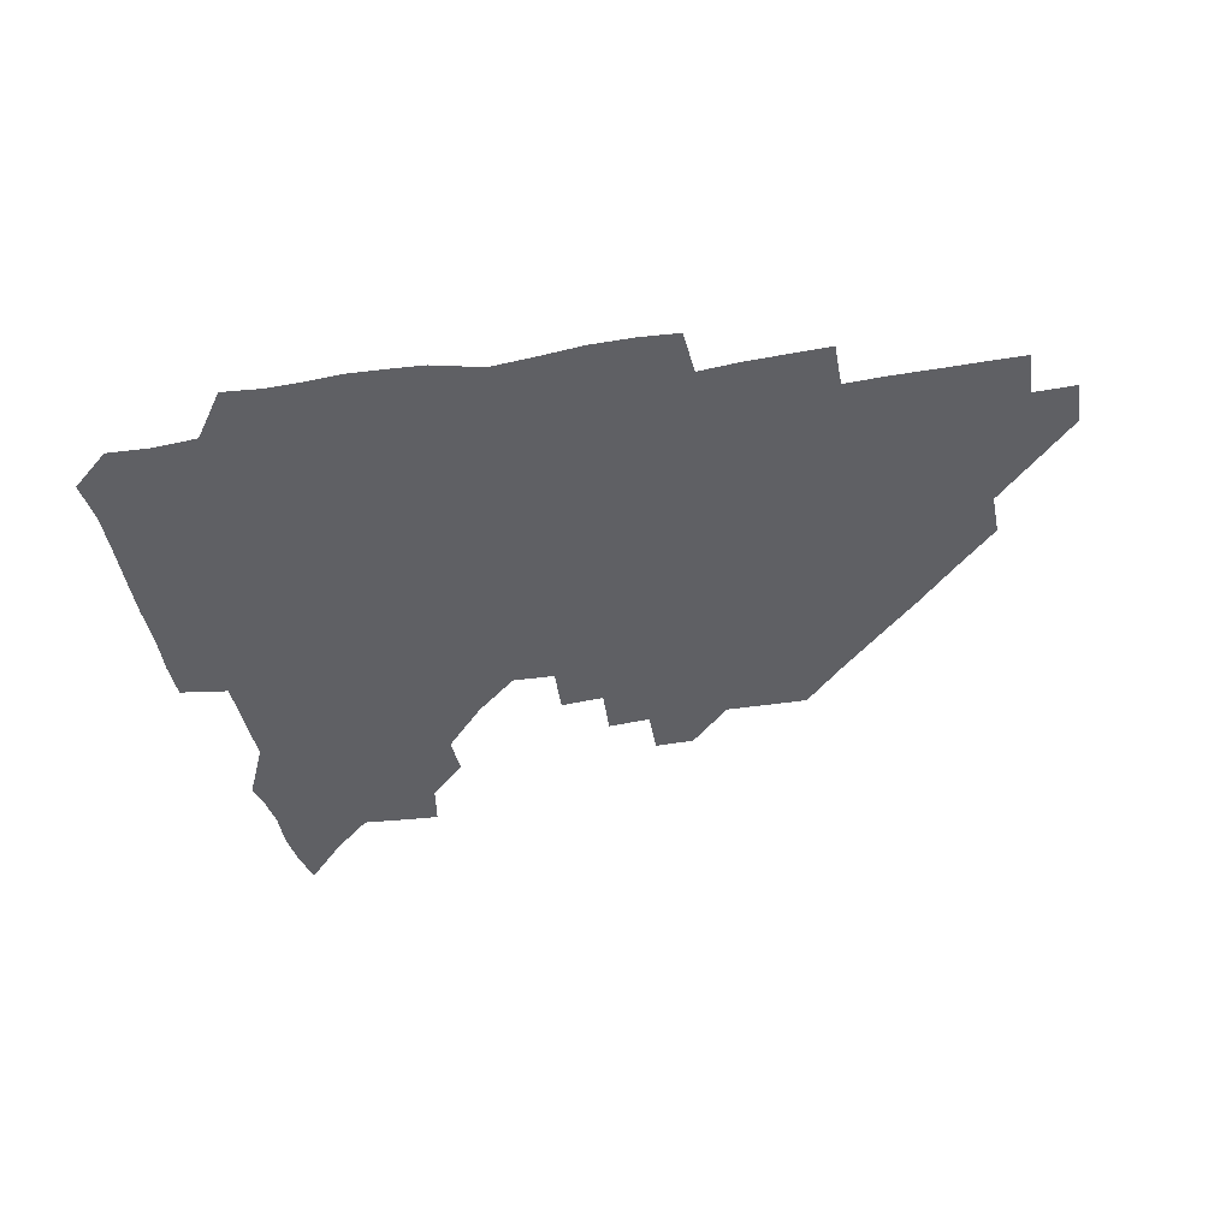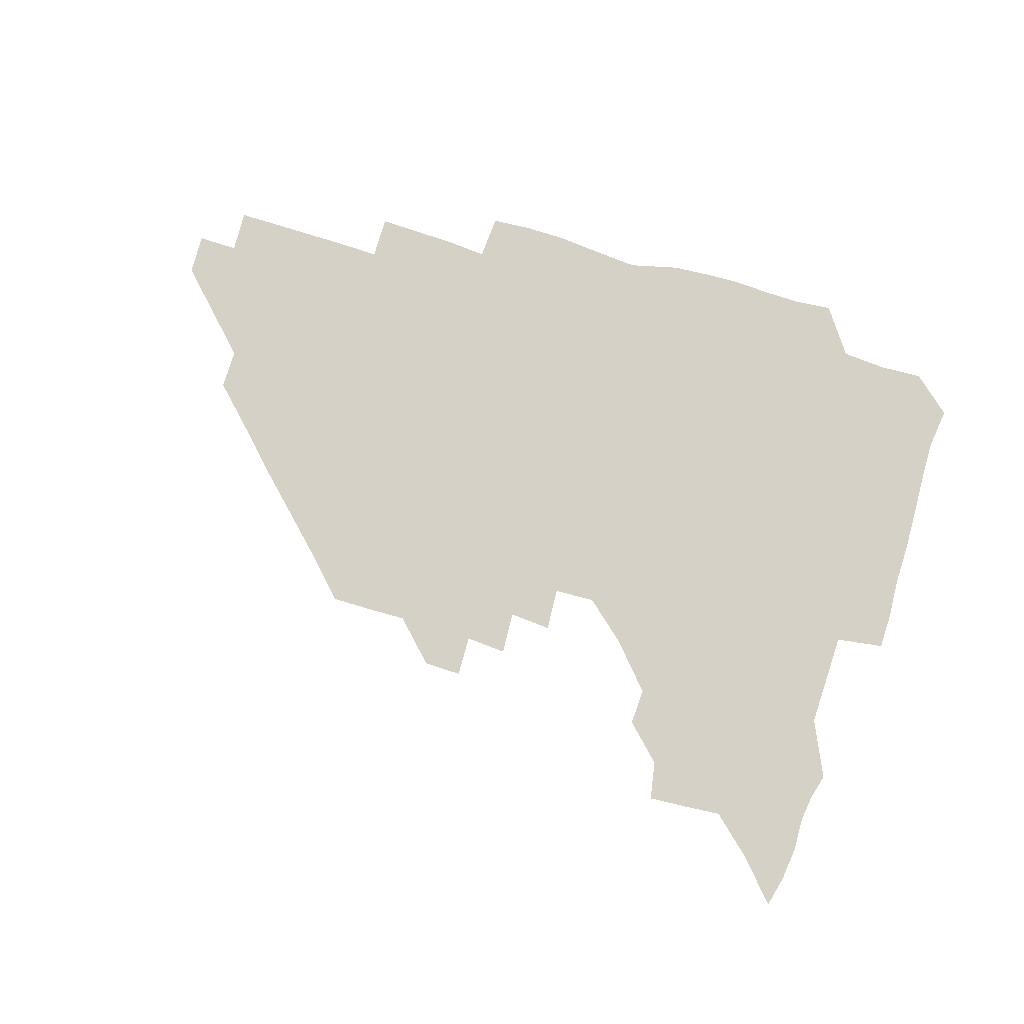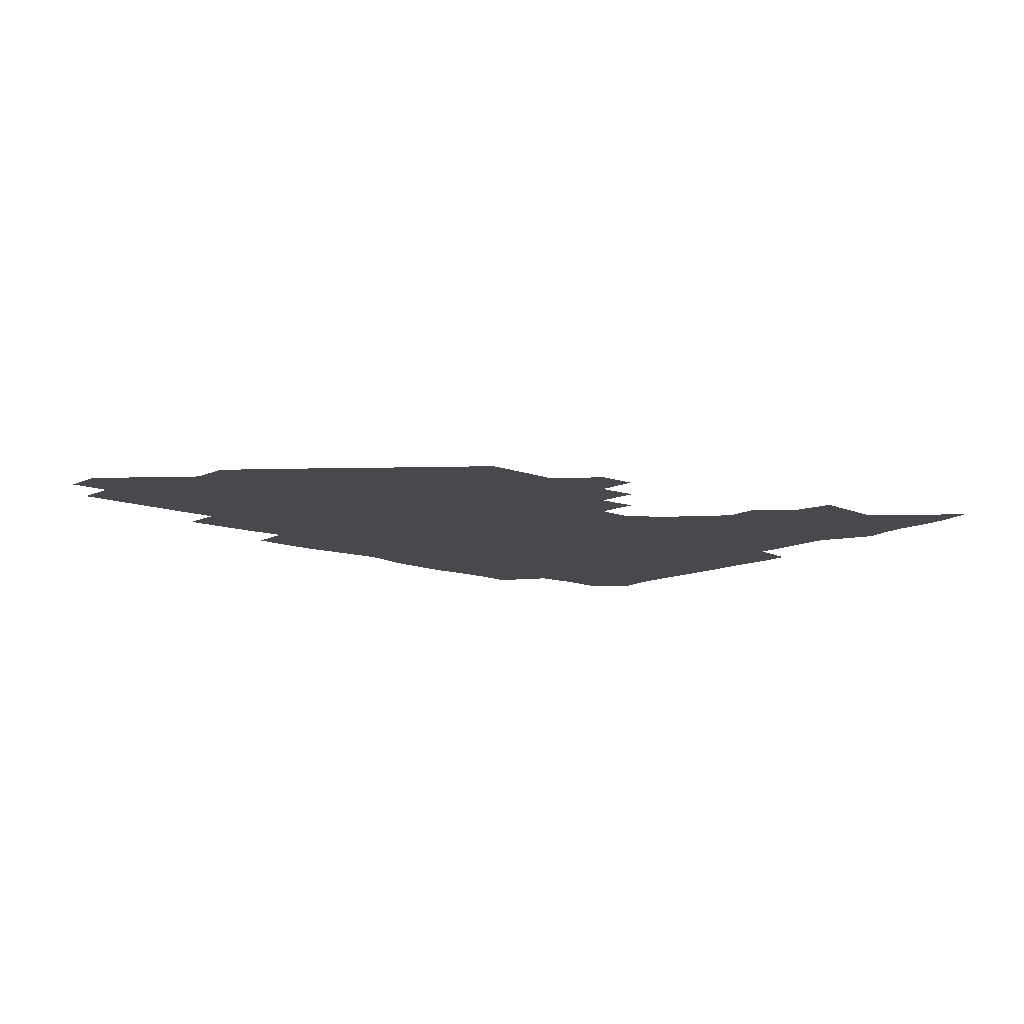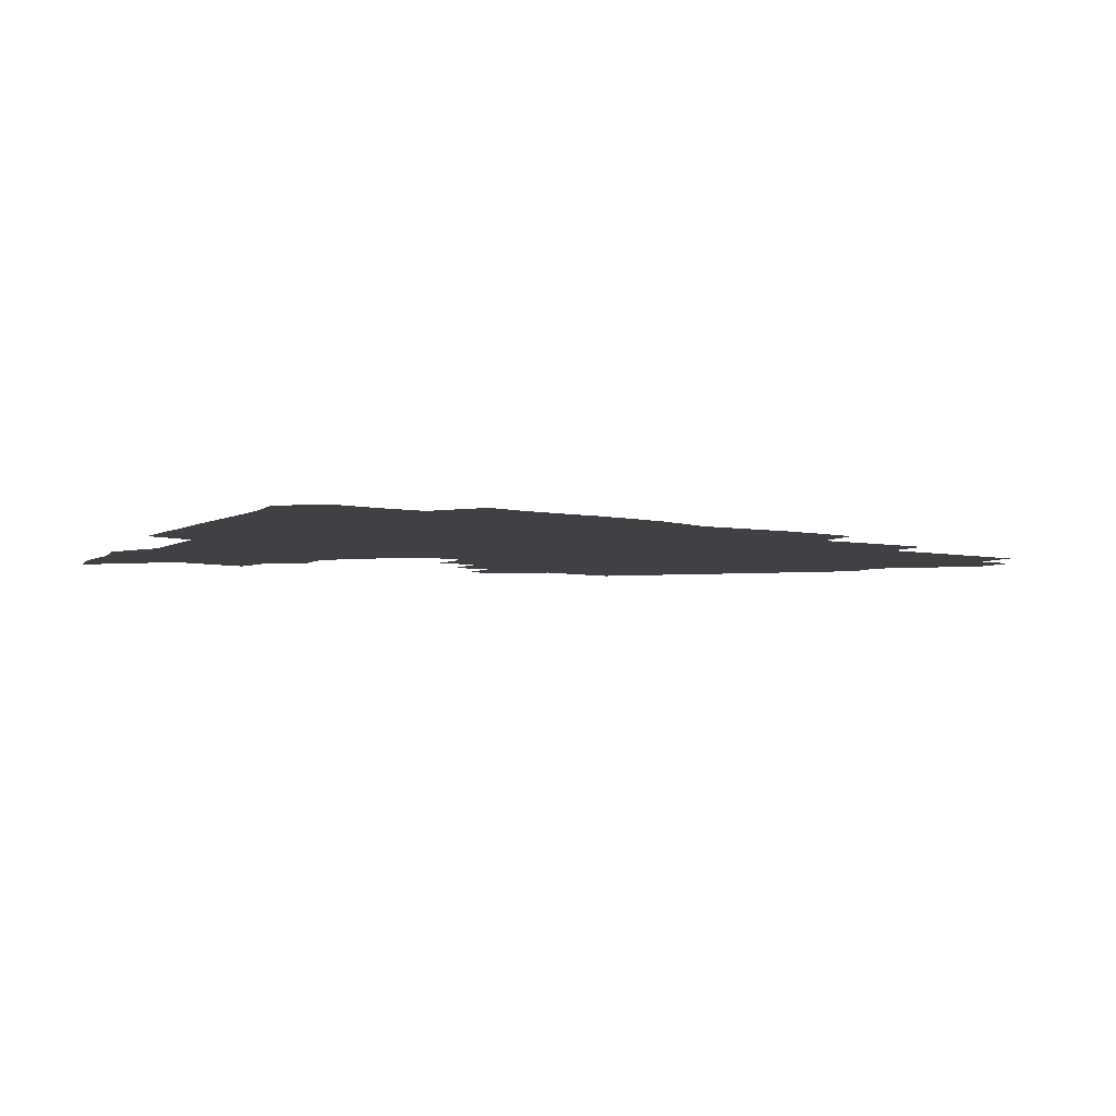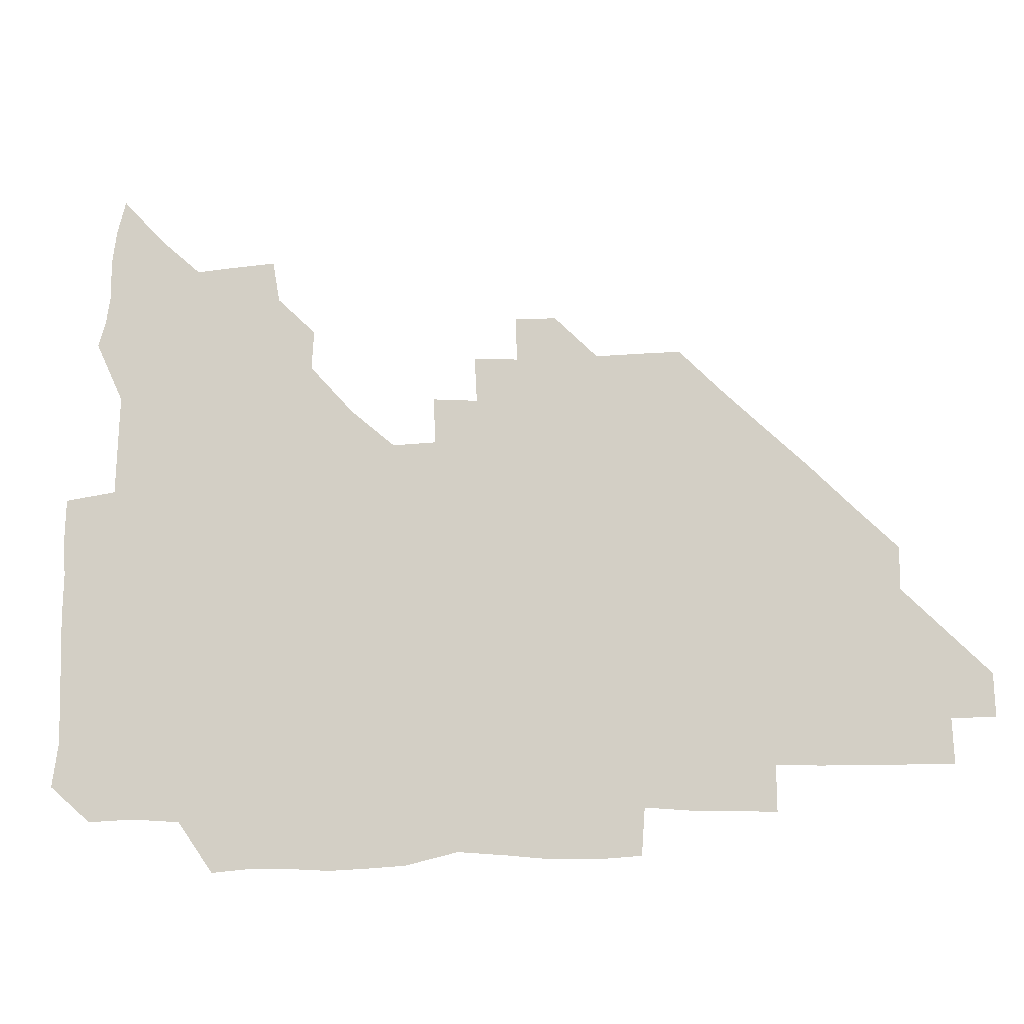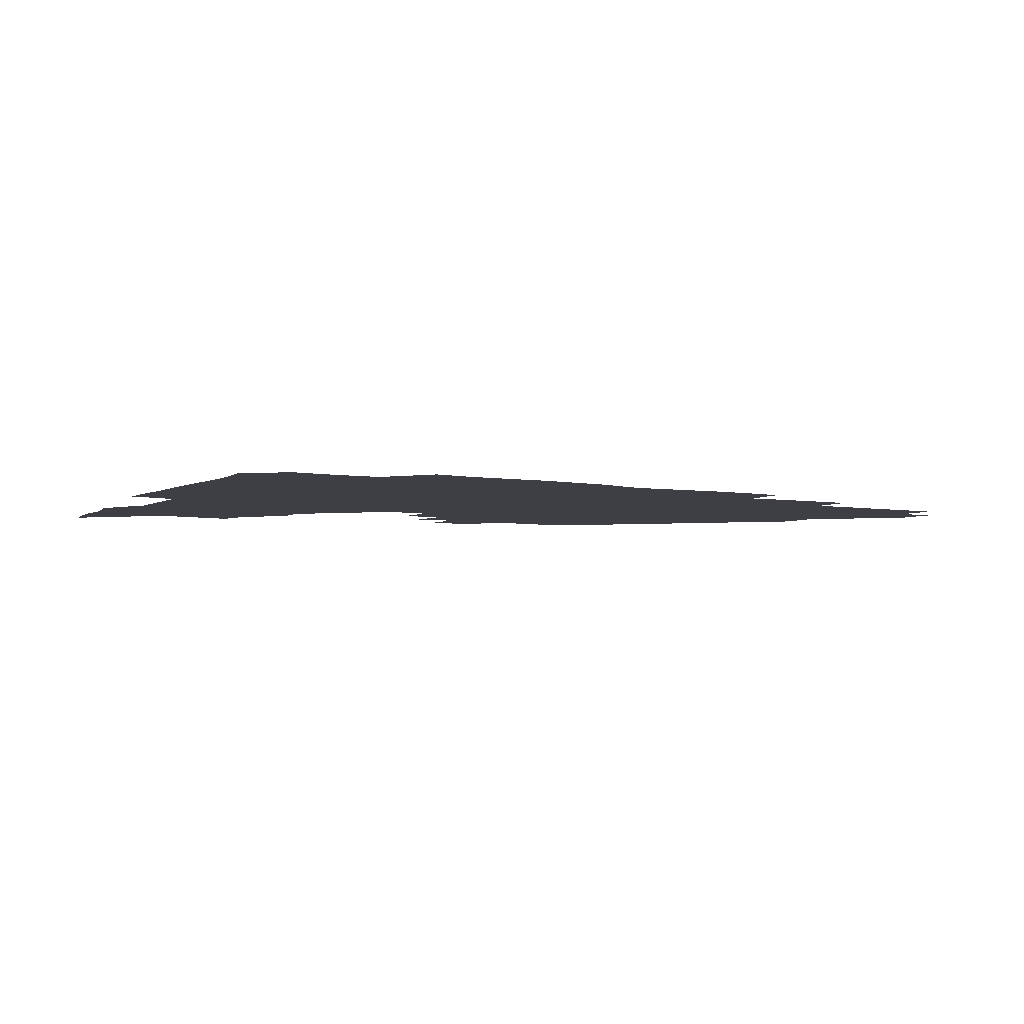
<metadata>
{"format":"obj","ext":"obj","renderer":"f3d","projection":"perspective","resolution":1024,"background":"white","views":[{"elev":-43.5,"azim":10.8,"up":"+Z"},{"elev":79.1,"azim":-163.2,"up":"+Z"},{"elev":-12.2,"azim":138.3,"up":"+Z"},{"elev":-5.5,"azim":-32.4,"up":"+Z"},{"elev":-14.6,"azim":7.8,"up":"+Y"},{"elev":-4.5,"azim":-31.0,"up":"+Z"}]}
</metadata>
<code>
v 267.7 192.7 0
v 269.7 207.8 0
v 269.5 223.1 0
v 268.9 238.6 0
v 268.4 254.4 0
v 268.7 270.3 0
v 267.8 285.3 0
v 268.1 298.8 0
v 282.3 180 0
v 285.7 195.9 0
v 286.7 210.9 0
v 287.2 226 0
v 286.8 240.8 0
v 286.2 255.7 0
v 287.3 270.9 0
v 287 286 0
v 286.1 301.4 0
v 286.6 319.4 0
v 287.1 337.3 0
v 277.2 358.8 0
v 279.8 367.9 0
v 281.3 378.5 0
v 280.9 391.2 0
v 282.5 403.6 0
v 285.5 415.7 0
v 298.3 180.7 0
v 301.4 196.5 0
v 302.8 212.2 0
v 302.8 226.8 0
v 302.1 241.3 0
v 302.1 256.2 0
v 303.5 271.4 0
v 303.3 286.1 0
v 302.3 300.7 0
v 302.3 315.8 0
v 303.9 331 0
v 304.7 347.3 0
v 302.3 362.8 0
v 298.3 377.1 0
v 299.6 388.5 0
v 300.3 399.5 0
v 315.2 179.5 0
v 316.8 196.8 0
v 317.1 211.9 0
v 316.9 226.6 0
v 316.8 241.3 0
v 316.8 256.2 0
v 318.1 271.4 0
v 318.1 286.1 0
v 317.6 300.7 0
v 318.2 315.2 0
v 318.4 329.8 0
v 318 345.3 0
v 318.7 359.5 0
v 317.8 373.5 0
v 315.1 386.1 0
v 327.7 161.5 0
v 331.2 182 0
v 331.8 197 0
v 331.6 211.7 0
v 330.9 226 0
v 331.2 241.1 0
v 331.2 255.8 0
v 333.1 271.5 0
v 333.3 286.1 0
v 332.9 300.7 0
v 332.7 315.3 0
v 332.5 329.9 0
v 331.9 345.1 0
v 333 358.9 0
v 332.7 372.9 0
v 329.1 387.2 0
v 342.3 162.8 0
v 345.7 181.4 0
v 346.7 197.2 0
v 346.2 211.5 0
v 346.3 226.3 0
v 345.7 240.9 0
v 346.7 256.1 0
v 348 271.4 0
v 348.6 286 0
v 348.1 300.5 0
v 346.8 315.6 0
v 346.3 330.4 0
v 346.1 345.3 0
v 346.5 359.4 0
v 346.4 373.5 0
v 343.8 388.2 0
v 356.3 162.5 0
v 360.7 181.8 0
v 361.6 197.3 0
v 361.7 211.9 0
v 361.3 226.4 0
v 361.8 241.5 0
v 362 256.3 0
v 362.9 271.3 0
v 363 285.9 0
v 363.1 300.1 0
v 362.3 314.6 0
v 360.8 329.9 0
v 359.4 346.3 0
v 360.1 360.1 0
v 369.6 161.7 0
v 375.4 182.6 0
v 376.8 197.7 0
v 377.3 212.4 0
v 376.7 226.7 0
v 377.8 242.1 0
v 377.9 256.8 0
v 377.8 271.4 0
v 377.6 285.8 0
v 377.5 300.1 0
v 376.5 314.6 0
v 374.9 328.8 0
v 383.1 162.3 0
v 389.8 182.8 0
v 392.5 198.7 0
v 392.4 212.6 0
v 392.5 227.3 0
v 392.5 242 0
v 392.2 256.5 0
v 392.1 271.2 0
v 392.1 285.9 0
v 391.6 300.6 0
v 390.6 315.3 0
v 396.8 163.1 0
v 405.3 183.7 0
v 407.4 198.6 0
v 407.3 212.6 0
v 407.3 227.1 0
v 406.8 241.6 0
v 406.8 256.4 0
v 406.6 271 0
v 407.2 285.7 0
v 406.5 300.9 0
v 406.1 315.8 0
v 405.3 332.2 0
v 415.3 167.5 0
v 420.9 183.8 0
v 421.7 197.8 0
v 421.9 212.2 0
v 422.2 227 0
v 421.6 241.4 0
v 421.8 256.4 0
v 421.7 271.2 0
v 421.5 286.1 0
v 421.4 301 0
v 421 316.1 0
v 421.2 331 0
v 420.4 347.2 0
v 432.3 166.2 0
v 436 183 0
v 436.5 197.3 0
v 436.6 211.9 0
v 436.7 226.6 0
v 436.6 241.4 0
v 436.6 256.3 0
v 436.4 271.1 0
v 436.4 286 0
v 436.6 300.7 0
v 436.4 315.7 0
v 436.1 331.1 0
v 436 346.1 0
v 435.6 361.6 0
v 448.4 164.5 0
v 450.8 182.3 0
v 451.3 196.9 0
v 451.8 212 0
v 451.6 226.5 0
v 451.3 241.3 0
v 451.3 256.1 0
v 451.4 271.1 0
v 451.2 286 0
v 451.4 300.8 0
v 451.3 315.8 0
v 451.1 330.8 0
v 450.8 345.7 0
v 450 361.4 0
v 464.1 164.4 0
v 465.6 181.7 0
v 466.2 196.9 0
v 466.5 211.8 0
v 466.5 226.5 0
v 466.4 241.2 0
v 466.3 256.1 0
v 466.6 271 0
v 466.5 285.8 0
v 466.3 300.9 0
v 466.2 315.8 0
v 466 330.6 0
v 465.3 346 0
v 479.1 165.4 0
v 480.3 181.9 0
v 481.1 196.7 0
v 481.2 211.3 0
v 481.4 226.4 0
v 481.4 241.3 0
v 481.3 256.1 0
v 481.3 271 0
v 481.4 285.8 0
v 481.2 301.3 0
v 481.1 316 0
v 480.9 330.8 0
v 480.3 346.3 0
v 495.5 180.6 0
v 496 196.7 0
v 496.1 211.2 0
v 496.3 226.5 0
v 496.5 241.4 0
v 496.3 256.1 0
v 496.3 271 0
v 496.3 285.8 0
v 496 301.3 0
v 496 316 0
v 495.8 330.8 0
v 495.2 346.4 0
v 510.8 180.1 0
v 510.8 196.4 0
v 511.1 211.5 0
v 511.2 226.5 0
v 511.2 241.4 0
v 511.3 256.1 0
v 511.4 271 0
v 511.2 285.9 0
v 510.9 301.1 0
v 510.8 316 0
v 510.4 330.8 0
v 525.7 179.7 0
v 525.6 195.7 0
v 526 211 0
v 526.1 226.4 0
v 526.1 241.3 0
v 526.1 256.2 0
v 526.1 271 0
v 526 285.9 0
v 525.8 300.9 0
v 525.4 316.1 0
v 541 195.2 0
v 541 211.2 0
v 540.9 226.5 0
v 541 241.3 0
v 541 256.1 0
v 540.8 271.1 0
v 540.7 285.9 0
v 540.5 301.4 0
v 556.4 195.1 0
v 555.8 211.4 0
v 555.8 226.4 0
v 555.9 241.2 0
v 555.7 256.2 0
v 555.6 271.1 0
v 555.4 286.1 0
v 571.5 195 0
v 570.9 211 0
v 570.6 226.2 0
v 570.6 241.2 0
v 570.3 256.2 0
v 570.5 271.1 0
v 586.1 194.9 0
v 585.5 210.8 0
v 585.6 225.9 0
v 584.9 241.3 0
v 600.7 210.5 0
v 600.3 225.8 0
f 9 10 1
f 1 10 2
f 10 11 2
f 2 11 3
f 11 12 3
f 3 12 4
f 12 13 4
f 4 13 5
f 13 14 5
f 5 14 6
f 14 15 6
f 6 15 7
f 15 16 7
f 7 16 8
f 16 17 8
f 9 26 10
f 26 27 10
f 10 27 11
f 27 28 11
f 11 28 12
f 28 29 12
f 12 29 13
f 29 30 13
f 13 30 14
f 30 31 14
f 14 31 15
f 31 32 15
f 15 32 16
f 32 33 16
f 16 33 17
f 33 34 17
f 17 34 18
f 34 35 18
f 18 35 19
f 35 36 19
f 19 36 20
f 36 37 20
f 20 37 21
f 37 38 21
f 21 38 22
f 38 39 22
f 22 39 23
f 39 40 23
f 23 40 24
f 40 41 24
f 24 41 25
f 26 42 27
f 42 43 27
f 27 43 28
f 43 44 28
f 28 44 29
f 44 45 29
f 29 45 30
f 45 46 30
f 30 46 31
f 46 47 31
f 31 47 32
f 47 48 32
f 32 48 33
f 48 49 33
f 33 49 34
f 49 50 34
f 34 50 35
f 50 51 35
f 35 51 36
f 51 52 36
f 36 52 37
f 52 53 37
f 37 53 38
f 53 54 38
f 38 54 39
f 54 55 39
f 39 55 40
f 55 56 40
f 40 56 41
f 57 58 42
f 42 58 43
f 58 59 43
f 43 59 44
f 59 60 44
f 44 60 45
f 60 61 45
f 45 61 46
f 61 62 46
f 46 62 47
f 62 63 47
f 47 63 48
f 63 64 48
f 48 64 49
f 64 65 49
f 49 65 50
f 65 66 50
f 50 66 51
f 66 67 51
f 51 67 52
f 67 68 52
f 52 68 53
f 68 69 53
f 53 69 54
f 69 70 54
f 54 70 55
f 70 71 55
f 55 71 56
f 71 72 56
f 57 73 58
f 73 74 58
f 58 74 59
f 74 75 59
f 59 75 60
f 75 76 60
f 60 76 61
f 76 77 61
f 61 77 62
f 77 78 62
f 62 78 63
f 78 79 63
f 63 79 64
f 79 80 64
f 64 80 65
f 80 81 65
f 65 81 66
f 81 82 66
f 66 82 67
f 82 83 67
f 67 83 68
f 83 84 68
f 68 84 69
f 84 85 69
f 69 85 70
f 85 86 70
f 70 86 71
f 86 87 71
f 71 87 72
f 87 88 72
f 73 89 74
f 89 90 74
f 74 90 75
f 90 91 75
f 75 91 76
f 91 92 76
f 76 92 77
f 92 93 77
f 77 93 78
f 93 94 78
f 78 94 79
f 94 95 79
f 79 95 80
f 95 96 80
f 80 96 81
f 96 97 81
f 81 97 82
f 97 98 82
f 82 98 83
f 98 99 83
f 83 99 84
f 99 100 84
f 84 100 85
f 100 101 85
f 85 101 86
f 101 102 86
f 86 102 87
f 89 103 90
f 103 104 90
f 90 104 91
f 104 105 91
f 91 105 92
f 105 106 92
f 92 106 93
f 106 107 93
f 93 107 94
f 107 108 94
f 94 108 95
f 108 109 95
f 95 109 96
f 109 110 96
f 96 110 97
f 110 111 97
f 97 111 98
f 111 112 98
f 98 112 99
f 112 113 99
f 99 113 100
f 113 114 100
f 100 114 101
f 103 115 104
f 115 116 104
f 104 116 105
f 116 117 105
f 105 117 106
f 117 118 106
f 106 118 107
f 118 119 107
f 107 119 108
f 119 120 108
f 108 120 109
f 120 121 109
f 109 121 110
f 121 122 110
f 110 122 111
f 122 123 111
f 111 123 112
f 123 124 112
f 112 124 113
f 124 125 113
f 113 125 114
f 115 126 116
f 126 127 116
f 116 127 117
f 127 128 117
f 117 128 118
f 128 129 118
f 118 129 119
f 129 130 119
f 119 130 120
f 130 131 120
f 120 131 121
f 131 132 121
f 121 132 122
f 132 133 122
f 122 133 123
f 133 134 123
f 123 134 124
f 134 135 124
f 124 135 125
f 135 136 125
f 126 138 127
f 138 139 127
f 127 139 128
f 139 140 128
f 128 140 129
f 140 141 129
f 129 141 130
f 141 142 130
f 130 142 131
f 142 143 131
f 131 143 132
f 143 144 132
f 132 144 133
f 144 145 133
f 133 145 134
f 145 146 134
f 134 146 135
f 146 147 135
f 135 147 136
f 147 148 136
f 136 148 137
f 148 149 137
f 138 151 139
f 151 152 139
f 139 152 140
f 152 153 140
f 140 153 141
f 153 154 141
f 141 154 142
f 154 155 142
f 142 155 143
f 155 156 143
f 143 156 144
f 156 157 144
f 144 157 145
f 157 158 145
f 145 158 146
f 158 159 146
f 146 159 147
f 159 160 147
f 147 160 148
f 160 161 148
f 148 161 149
f 161 162 149
f 149 162 150
f 162 163 150
f 151 165 152
f 165 166 152
f 152 166 153
f 166 167 153
f 153 167 154
f 167 168 154
f 154 168 155
f 168 169 155
f 155 169 156
f 169 170 156
f 156 170 157
f 170 171 157
f 157 171 158
f 171 172 158
f 158 172 159
f 172 173 159
f 159 173 160
f 173 174 160
f 160 174 161
f 174 175 161
f 161 175 162
f 175 176 162
f 162 176 163
f 176 177 163
f 163 177 164
f 177 178 164
f 165 179 166
f 179 180 166
f 166 180 167
f 180 181 167
f 167 181 168
f 181 182 168
f 168 182 169
f 182 183 169
f 169 183 170
f 183 184 170
f 170 184 171
f 184 185 171
f 171 185 172
f 185 186 172
f 172 186 173
f 186 187 173
f 173 187 174
f 187 188 174
f 174 188 175
f 188 189 175
f 175 189 176
f 189 190 176
f 176 190 177
f 190 191 177
f 177 191 178
f 179 192 180
f 192 193 180
f 180 193 181
f 193 194 181
f 181 194 182
f 194 195 182
f 182 195 183
f 195 196 183
f 183 196 184
f 196 197 184
f 184 197 185
f 197 198 185
f 185 198 186
f 198 199 186
f 186 199 187
f 199 200 187
f 187 200 188
f 200 201 188
f 188 201 189
f 201 202 189
f 189 202 190
f 202 203 190
f 190 203 191
f 203 204 191
f 193 205 194
f 205 206 194
f 194 206 195
f 206 207 195
f 195 207 196
f 207 208 196
f 196 208 197
f 208 209 197
f 197 209 198
f 209 210 198
f 198 210 199
f 210 211 199
f 199 211 200
f 211 212 200
f 200 212 201
f 212 213 201
f 201 213 202
f 213 214 202
f 202 214 203
f 214 215 203
f 203 215 204
f 215 216 204
f 205 217 206
f 217 218 206
f 206 218 207
f 218 219 207
f 207 219 208
f 219 220 208
f 208 220 209
f 220 221 209
f 209 221 210
f 221 222 210
f 210 222 211
f 222 223 211
f 211 223 212
f 223 224 212
f 212 224 213
f 224 225 213
f 213 225 214
f 225 226 214
f 214 226 215
f 226 227 215
f 215 227 216
f 217 228 218
f 228 229 218
f 218 229 219
f 229 230 219
f 219 230 220
f 230 231 220
f 220 231 221
f 231 232 221
f 221 232 222
f 232 233 222
f 222 233 223
f 233 234 223
f 223 234 224
f 234 235 224
f 224 235 225
f 235 236 225
f 225 236 226
f 236 237 226
f 226 237 227
f 229 238 230
f 238 239 230
f 230 239 231
f 239 240 231
f 231 240 232
f 240 241 232
f 232 241 233
f 241 242 233
f 233 242 234
f 242 243 234
f 234 243 235
f 243 244 235
f 235 244 236
f 244 245 236
f 236 245 237
f 238 246 239
f 246 247 239
f 239 247 240
f 247 248 240
f 240 248 241
f 248 249 241
f 241 249 242
f 249 250 242
f 242 250 243
f 250 251 243
f 243 251 244
f 251 252 244
f 244 252 245
f 246 253 247
f 253 254 247
f 247 254 248
f 254 255 248
f 248 255 249
f 255 256 249
f 249 256 250
f 256 257 250
f 250 257 251
f 257 258 251
f 251 258 252
f 253 259 254
f 259 260 254
f 254 260 255
f 260 261 255
f 255 261 256
f 261 262 256
f 256 262 257
f 260 263 261
f 263 264 261
f 261 264 262

</code>
